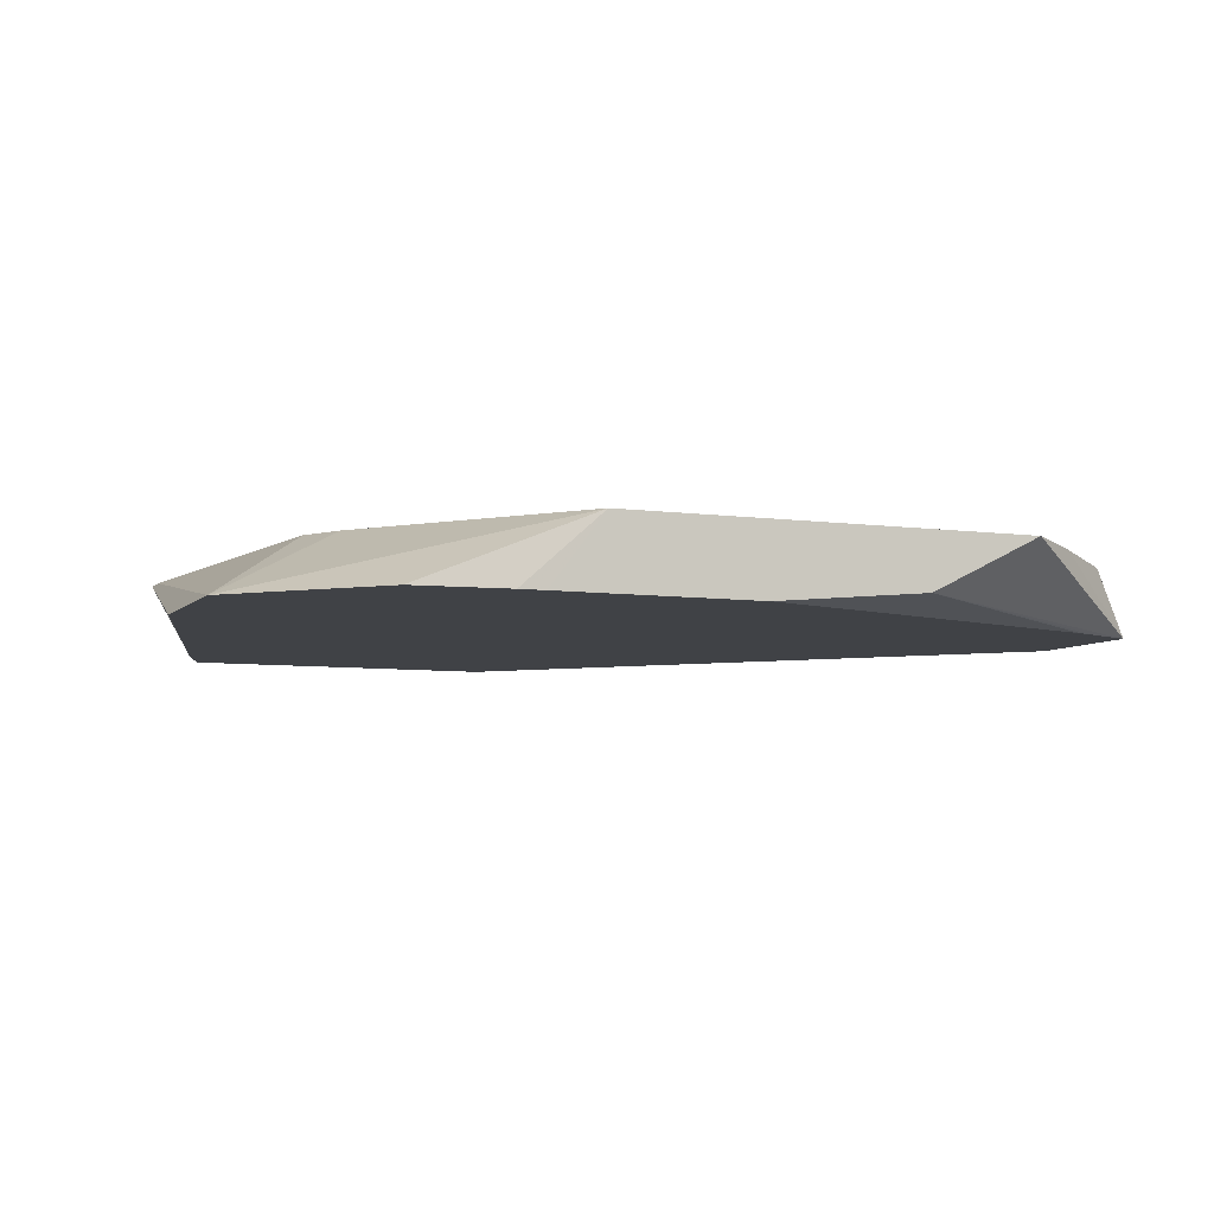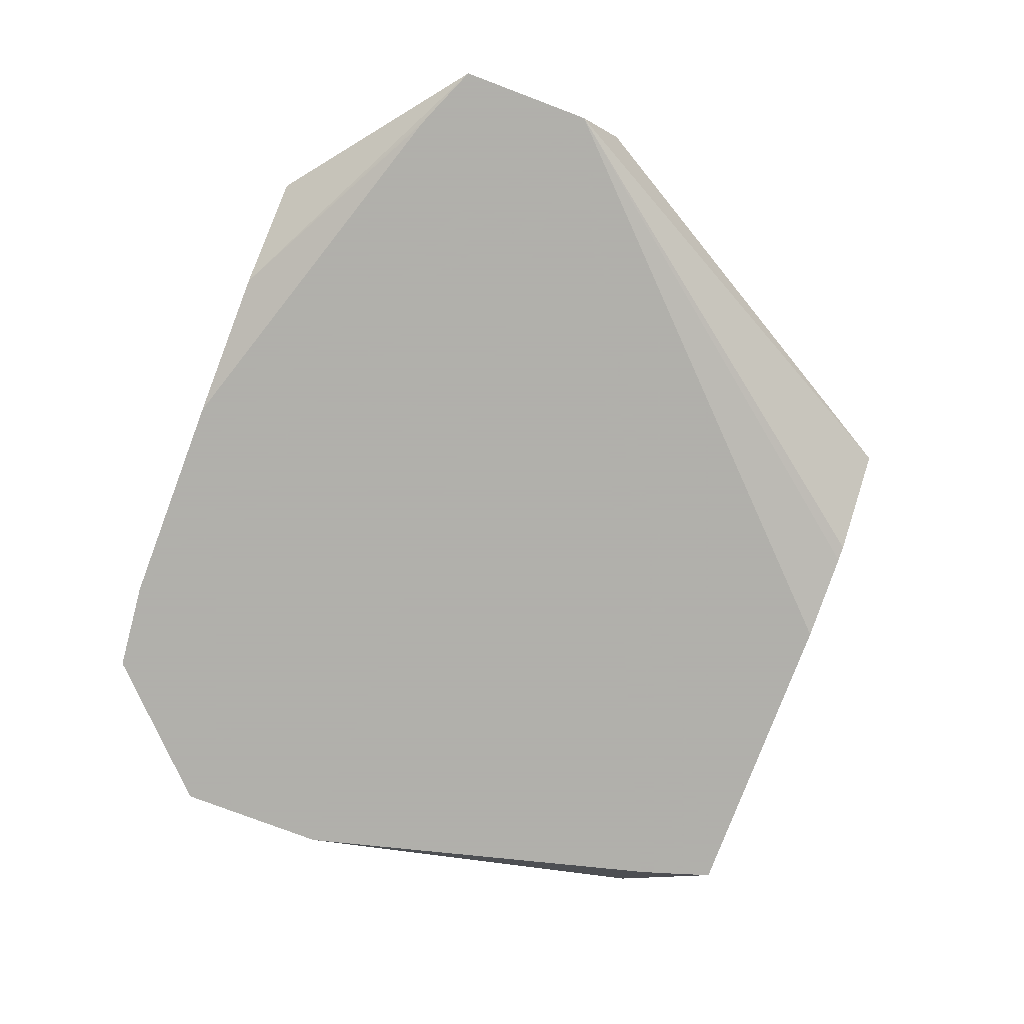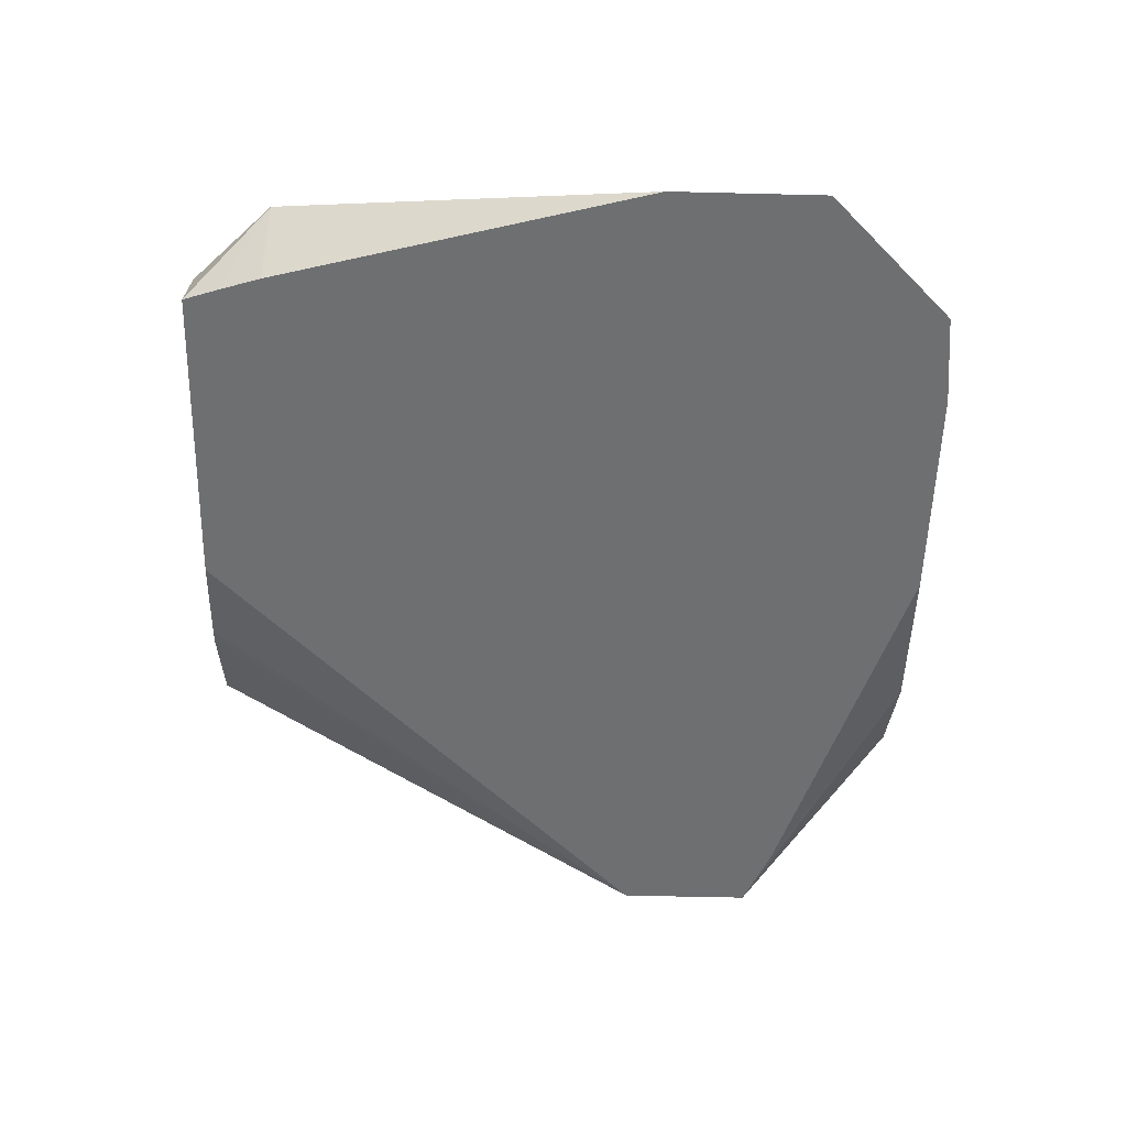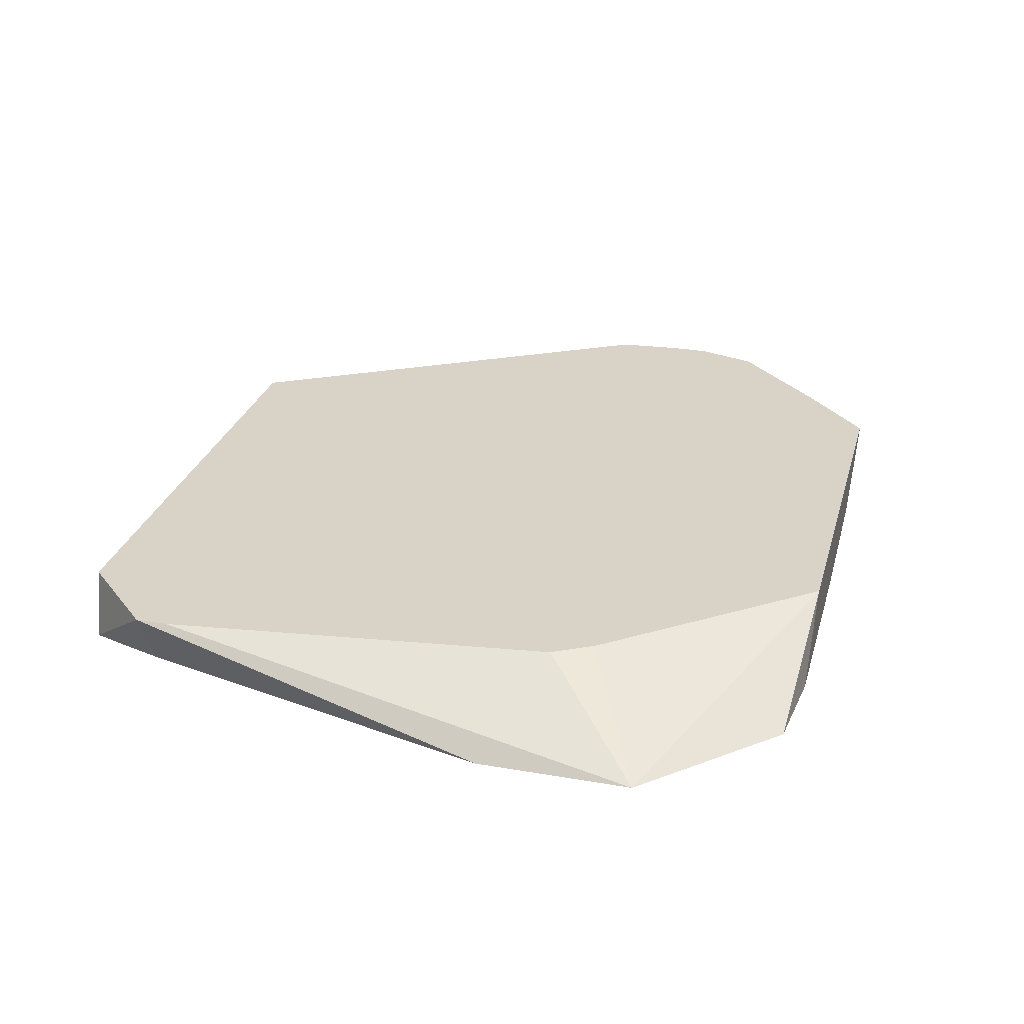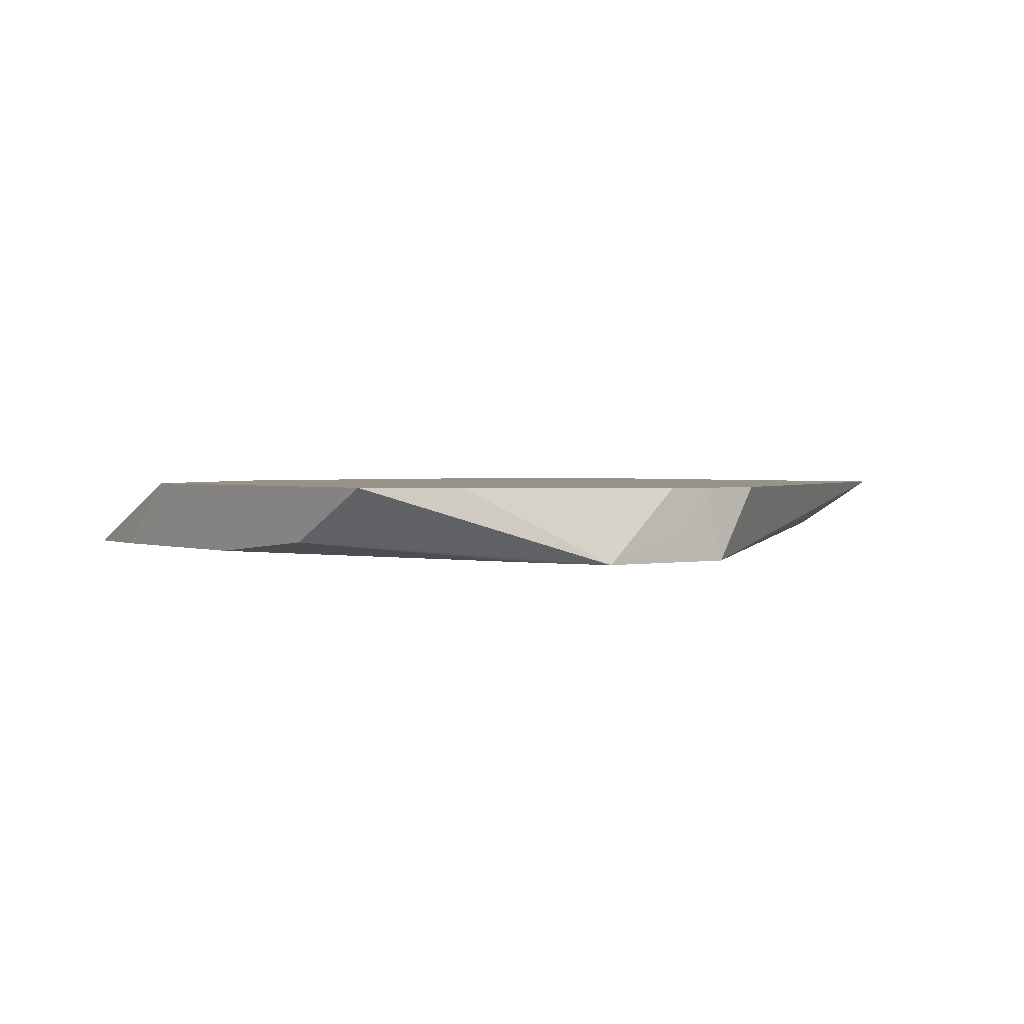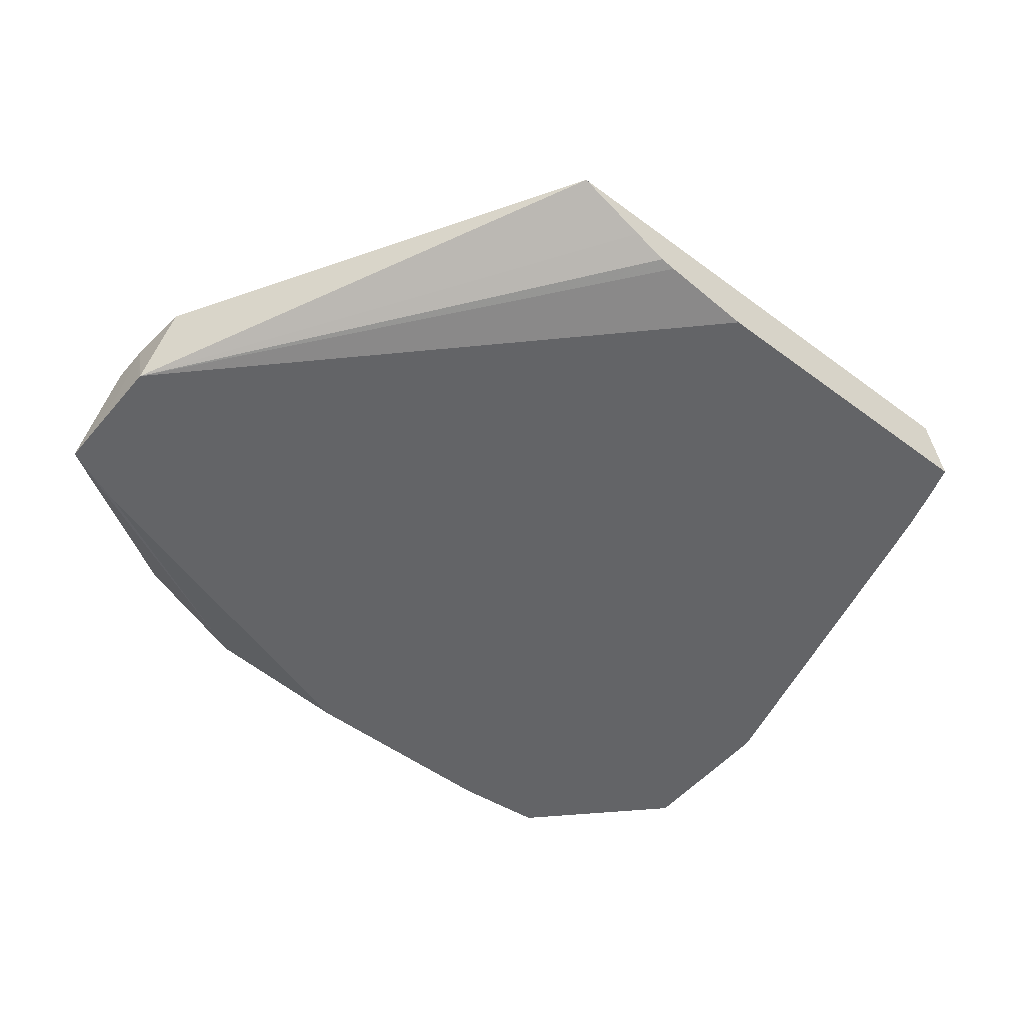
<metadata>
{"format":"obj","ext":"obj","renderer":"f3d","projection":"perspective","resolution":1024,"background":"white","views":[{"elev":-6.5,"azim":-22.4,"up":"+Y"},{"elev":-78.4,"azim":69.3,"up":"+Y"},{"elev":-54.6,"azim":-91.5,"up":"+Y"},{"elev":27.8,"azim":-75.1,"up":"+Y"},{"elev":1.6,"azim":53.4,"up":"+Y"},{"elev":-51.2,"azim":141.0,"up":"+Y"}]}
</metadata>
<code>
v 0.07642 0.1591 0.07329
v 0.2328 0.1591 0.3416
v 0.2366 0.1139 0.3707
v 0.03138 0.136 0.07329
v -0.2559 0.1591 0.07329
v 0.2362 0.1591 0.3843
v 0.2366 0.1176 0.3747
v 0.2366 0.1139 0.4591
v -0.0594 0.1139 0.07329
v -2.498e-05 0.1231 0.07329
v 0.009852 0.1253 0.07329
v -0.2656 0.1139 0.07329
v -0.2672 0.1591 0.08458
v 0.2362 0.1591 0.4103
v 0.2366 0.1279 0.4055
v 0.2366 0.1189 0.3786
v 0.2051 0.1139 0.4726
v 0.2366 0.1176 0.454
v 0.2236 0.1591 0.4513
v 0.1616 0.1591 0.5133
v 0.113 0.1591 0.5579
v 0.1067 0.1559 0.5579
v 0.04102 0.1231 0.5579
v -0.2729 0.1139 0.09554
v -0.3082 0.1591 0.1256
v 0.2366 0.1184 0.4504
v 0.2366 0.1255 0.4187
v 0.1917 0.1139 0.4781
v -0.1541 0.1591 0.5579
v -0.0594 0.1139 0.5579
v -0.2816 0.1139 0.1231
v -0.3466 0.1139 0.3693
v -0.3082 0.1591 0.1466
v -0.2621 0.1591 0.4263
v -0.3466 0.1139 0.4697
v -0.2645 0.1139 0.5518
v -0.2051 0.1139 0.5579
v -0.1885 0.1139 0.5579
v -0.1026 0.1139 0.5579
v -0.2772 0.1591 0.4003
f 8 20 21
f 12 25 13
f 12 24 25
f 8 23 17
f 8 22 23
f 8 21 22
f 14 18 26
f 8 19 20
f 3 11 4
f 8 18 14
f 6 16 7
f 6 15 16
f 6 14 15
f 5 12 13
f 3 10 11
f 14 26 27
f 8 14 19
f 14 27 15
f 33 35 40
f 21 29 38
f 37 39 38
f 3 9 10
f 34 40 35
f 29 37 38
f 29 36 37
f 29 35 36
f 29 34 35
f 17 23 28
f 25 35 33
f 25 31 32
f 24 31 25
f 23 30 28
f 21 23 22
f 21 30 23
f 21 39 30
f 21 38 39
f 25 32 35
f 3 12 9
f 1 2 3
f 3 31 24
f 1 20 19
f 1 21 20
f 1 29 21
f 1 34 29
f 1 40 34
f 1 33 40
f 1 25 33
f 1 13 25
f 1 5 13
f 1 9 12
f 1 10 9
f 1 11 10
f 1 4 11
f 1 3 4
f 3 24 12
f 1 19 14
f 1 14 6
f 1 12 5
f 2 6 3
f 1 6 2
f 3 32 31
f 3 35 32
f 3 36 35
f 3 39 37
f 3 30 39
f 3 28 30
f 3 17 28
f 3 37 36
f 3 18 8
f 3 26 18
f 3 27 26
f 3 15 27
f 3 16 15
f 3 7 16
f 3 8 17
f 3 6 7

</code>
